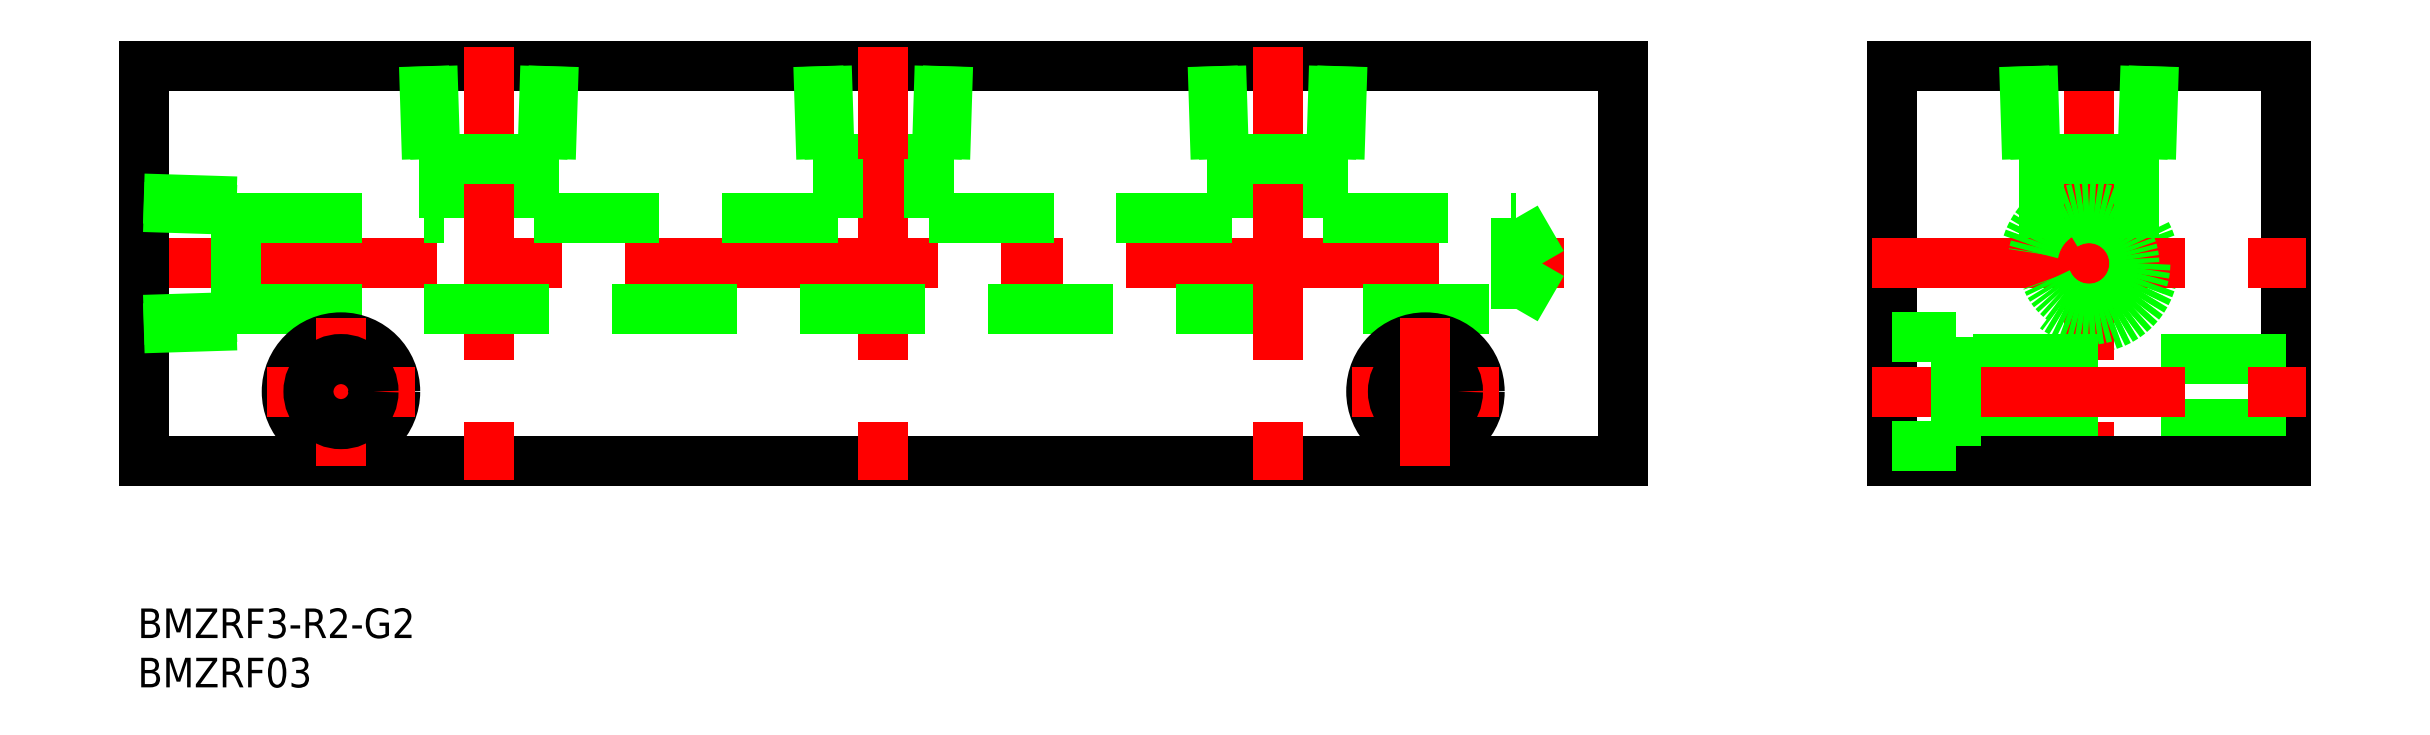
<metadata>
{"format":"dxf","ext":"dxf","renderer":"ezdxf+matplotlib","layout":"modelspace","background":"white","min_lineweight":24,"dpi":150}
</metadata>
<code>
0
SECTION
2
ENTITIES
0
LINE
8
CENTER
10
-2
20
20
30
0
11
152
21
20
31
0
0
LINE
8
0
10
0
20
0
30
0
11
150
21
0
31
0
0
LINE
8
0
10
0
20
40
30
0
11
150
21
40
31
0
0
LINE
8
0
10
68.72
20
30.6
30
0
11
81.28
21
30.6
31
0
0
LINE
8
CENTER
10
75
20
42
30
0
11
75
21
-2
31
0
0
LINE
8
0
10
70.4
20
24.6
30
0
11
70.4
21
30.6
31
0
0
LINE
8
0
10
39.6
20
24.6
30
0
11
39.6
21
30.6
31
0
0
LINE
8
0
10
30.4
20
24.6
30
0
11
30.4
21
30.6
31
0
0
LINE
8
0
10
9.4
20
26.28
30
0
11
9.4
21
13.72
31
0
0
LINE
8
CENTER
10
35
20
42
30
0
11
35
21
-2
31
0
0
LINE
8
0
10
0
20
40
30
0
11
0
21
0
31
0
0
LINE
8
0
10
9.4
20
15.4
30
0
11
139.2
21
15.4
31
0
0
CIRCLE
8
0
10
20
20
7
30
0
40
5.5
0
LINE
8
CENTER
10
12.5
20
7
30
0
11
27.5
21
7
31
0
0
LINE
8
0
10
9.4
20
24.6
30
0
11
30.4
21
24.6
31
0
0
LINE
8
CENTER
10
20
20
14.5
30
0
11
20
21
-0.5
31
0
0
CIRCLE
8
0
10
20
20
7
30
0
40
3.3
0
LINE
8
0
10
9.4
20
14.57
30
0
11
-1.1e-15
21
14.28
31
0
0
LINE
8
0
10
9.4
20
13.72
30
0
11
0
21
13.42
31
0
0
LINE
8
0
10
0
20
25.72
30
0
11
9.4
21
25.43
31
0
0
LINE
8
0
10
39.6
20
24.6
30
0
11
70.4
21
24.6
31
0
0
LINE
8
0
10
0
20
26.58
30
0
11
9.4
21
26.28
31
0
0
LINE
8
0
10
28.72
20
30.6
30
0
11
41.28
21
30.6
31
0
0
LINE
8
0
10
28.42
20
40
30
0
11
28.72
21
30.6
31
0
0
LINE
8
0
10
29.28
20
40
30
0
11
29.57
21
30.6
31
0
0
LINE
8
0
10
41.28
20
30.6
30
0
11
41.58
21
40
31
0
0
LINE
8
0
10
40.43
20
30.6
30
0
11
40.72
21
40
31
0
0
LINE
8
0
10
69.28
20
40
30
0
11
69.57
21
30.6
31
0
0
LINE
8
0
10
68.42
20
40
30
0
11
68.72
21
30.6
31
0
0
LINE
8
0
10
119.6
20
24.6
30
0
11
119.6
21
30.6
31
0
0
LINE
8
0
10
110.4
20
24.6
30
0
11
110.4
21
30.6
31
0
0
LINE
8
0
10
79.6
20
24.6
30
0
11
79.6
21
30.6
31
0
0
LINE
8
CENTER
10
115
20
42
30
0
11
115
21
-2
31
0
0
LINE
8
0
10
150
20
40
30
0
11
150
21
0
31
0
0
CIRCLE
8
0
10
130
20
7
30
0
40
5.5
0
LINE
8
0
10
119.6
20
24.6
30
0
11
139.2
21
24.6
31
0
0
LINE
8
CENTER
10
122.5
20
7
30
0
11
137.5
21
7
31
0
0
LINE
8
0
10
79.6
20
24.6
30
0
11
110.4
21
24.6
31
0
0
CIRCLE
8
0
10
130
20
7
30
0
40
3.3
0
LINE
8
CENTER
10
130
20
14.5
30
0
11
130
21
-0.5
31
0
0
LINE
8
0
10
80.43
20
30.6
30
0
11
80.72
21
40
31
0
0
LINE
8
0
10
81.28
20
30.6
30
0
11
81.58
21
40
31
0
0
LINE
8
0
10
108.7
20
30.6
30
0
11
121.3
21
30.6
31
0
0
LINE
8
0
10
109.3
20
40
30
0
11
109.6
21
30.6
31
0
0
LINE
8
0
10
108.4
20
40
30
0
11
108.7
21
30.6
31
0
0
LINE
8
0
10
121.3
20
30.6
30
0
11
121.6
21
40
31
0
0
LINE
8
0
10
120.4
20
30.6
30
0
11
120.7
21
40
31
0
0
LINE
8
0
10
201.9
20
20
30
0
11
201.9
21
30.6
31
0
0
LINE
8
0
10
192.7
20
20
30
0
11
192.7
21
30.6
31
0
0
CIRCLE
8
0
10
197.3
20
20
30
0
40
6.579
0
LINE
8
CENTER
10
197.3
20
42
30
0
11
197.3
21
-2
31
0
0
LINE
8
0
10
177.3
20
40
30
0
11
177.3
21
0
31
0
0
LINE
8
0
10
217.3
20
40
30
0
11
217.3
21
0
31
0
0
LINE
8
0
10
217.3
20
3.7
30
0
11
183.8
21
3.7
31
0
0
LINE
8
0
10
217.3
20
10.3
30
0
11
183.8
21
10.3
31
0
0
LINE
8
0
10
177.3
20
0
30
0
11
217.3
21
0
31
0
0
LINE
8
CENTER
10
175.3
20
7
30
0
11
219.3
21
7
31
0
0
LINE
8
CENTER
10
175.3
20
20
30
0
11
219.3
21
20
31
0
0
CIRCLE
8
0
10
197.3
20
20
30
0
40
5.723
0
LINE
8
0
10
183.8
20
12.5
30
0
11
183.8
21
1.5
31
0
0
LINE
8
0
10
183.8
20
1.5
30
0
11
177.3
21
1.5
31
0
0
LINE
8
0
10
183.8
20
12.5
30
0
11
177.3
21
12.5
31
0
0
CIRCLE
8
0
10
197.3
20
20
30
0
40
4.6
0
LINE
8
0
10
177.3
20
40
30
0
11
217.3
21
40
31
0
0
LINE
8
0
10
191
20
30.6
30
0
11
203.6
21
30.6
31
0
0
LINE
8
0
10
191.6
20
40
30
0
11
191.9
21
30.6
31
0
0
LINE
8
0
10
190.7
20
40
30
0
11
191
21
30.6
31
0
0
LINE
8
0
10
203.6
20
30.6
30
0
11
203.9
21
40
31
0
0
LINE
8
0
10
202.7
20
30.6
30
0
11
203
21
40
31
0
0
LINE
8
0
10
139.2
20
24.6
30
0
11
139.2
21
15.4
31
0
0
INSERT
8
0
2
*U2
10
0
20
0
30
0
0
INSERT
8
0
2
*U3
10
0
20
0
30
0
0
LINE
8
0
10
139.2
20
24.6
30
0
11
141.8
21
20
31
0
0
LINE
8
0
10
139.2
20
15.4
30
0
11
141.8
21
20
31
0
0
VIEWPORT
8
0
10
122.5
20
133.6
30
0
40
322
41
265
68
     1
69
     1
0
VIEWPORT
8
DEFPOINTS
10
122.5
20
102
30
0
40
239.8
41
200.1
68
     2
69
     2
0
ENDSEC
0
EOF

</code>
